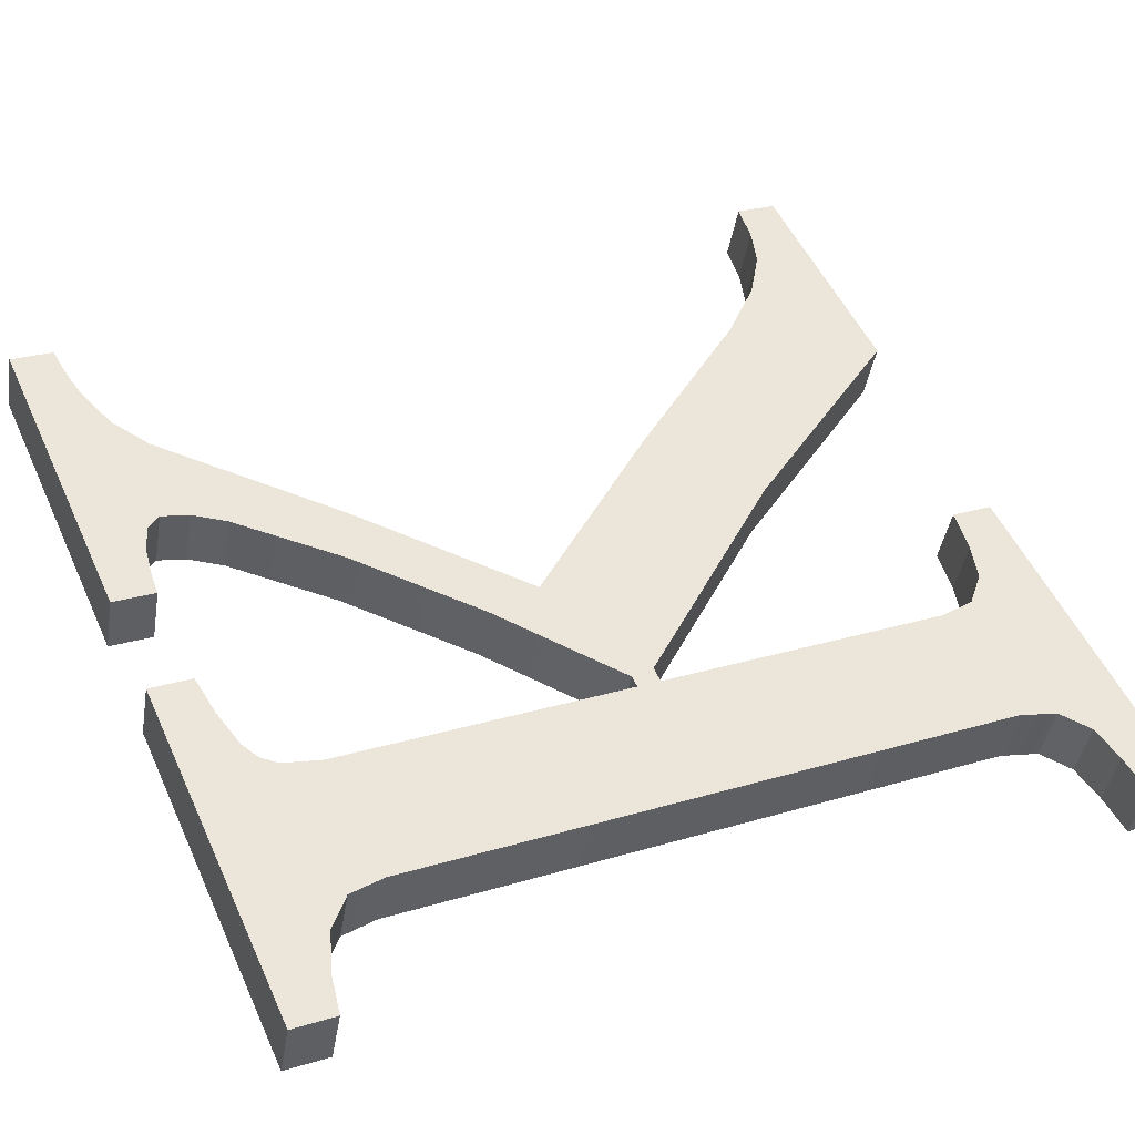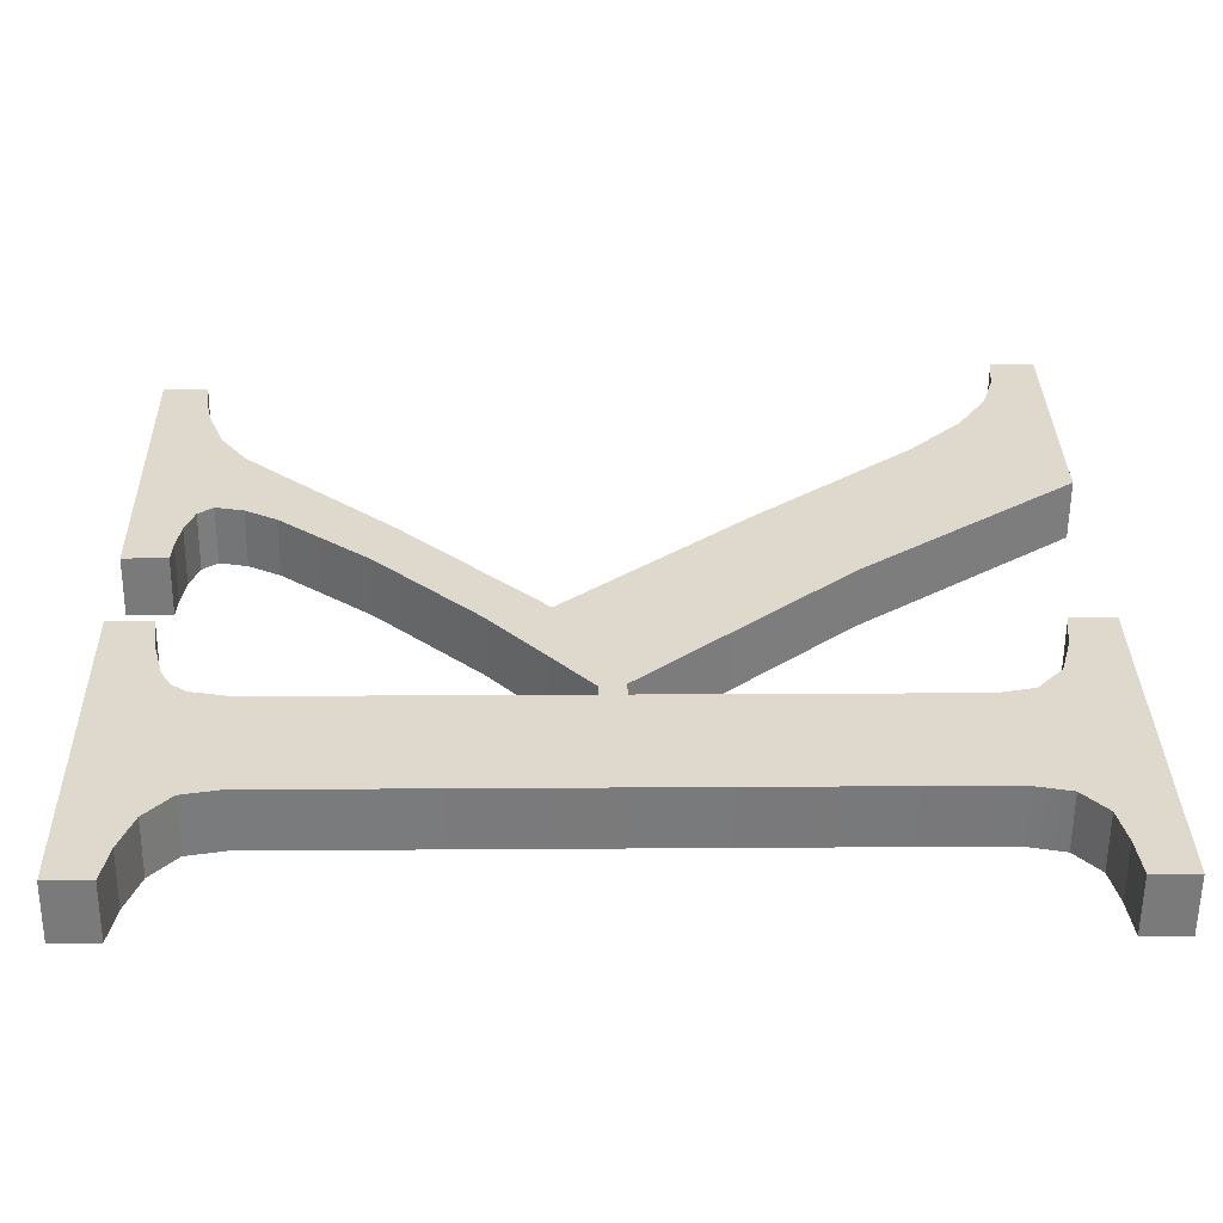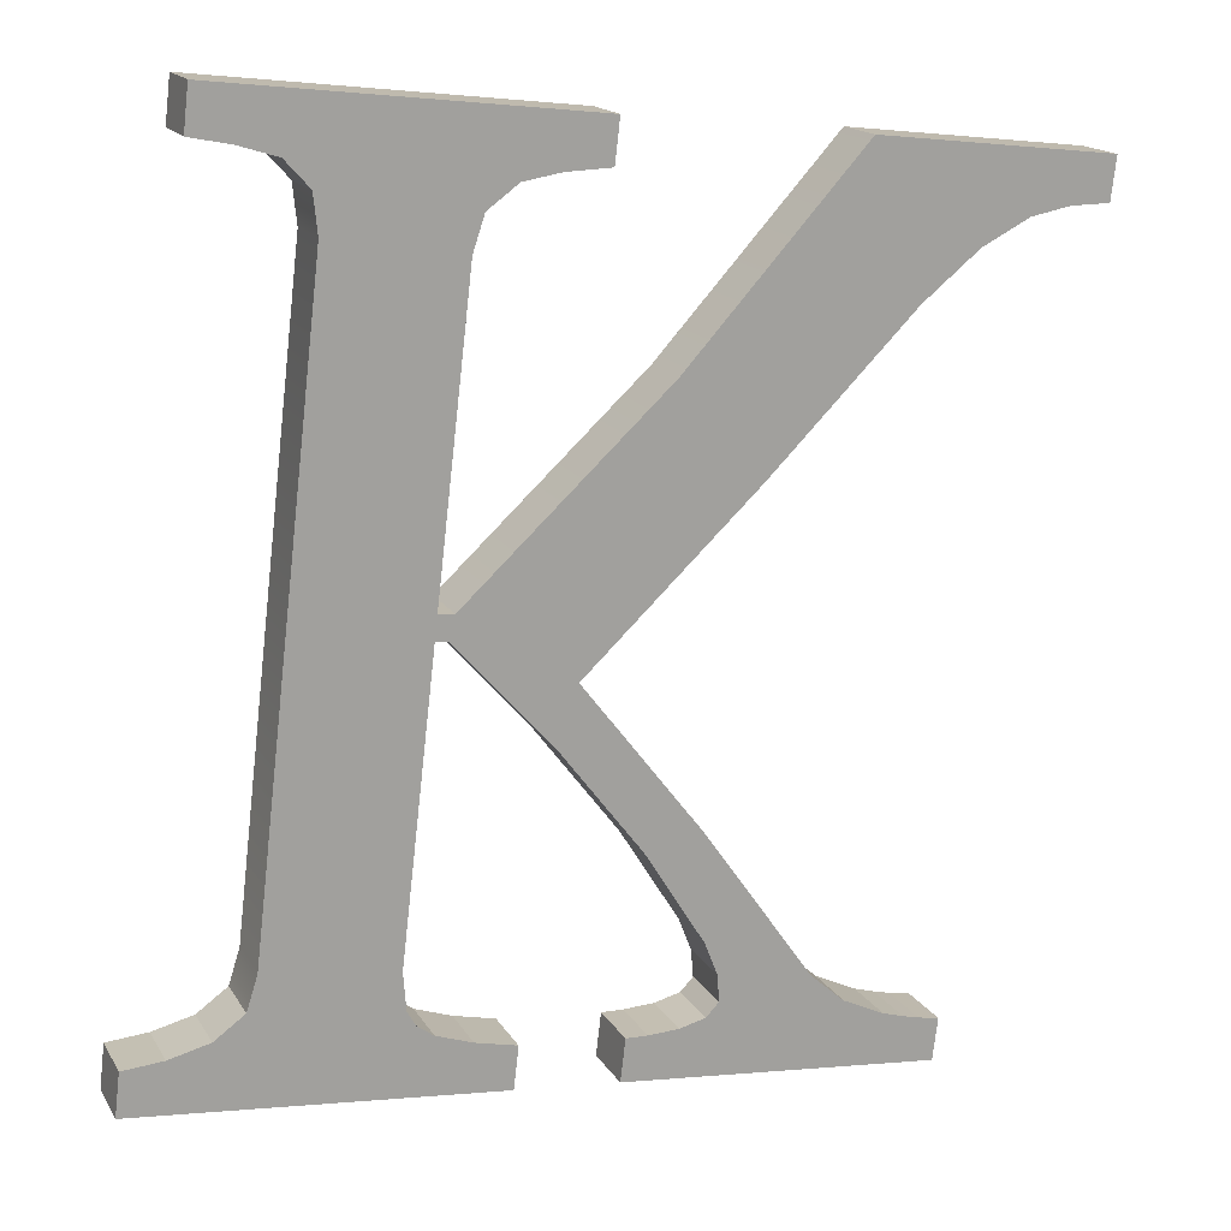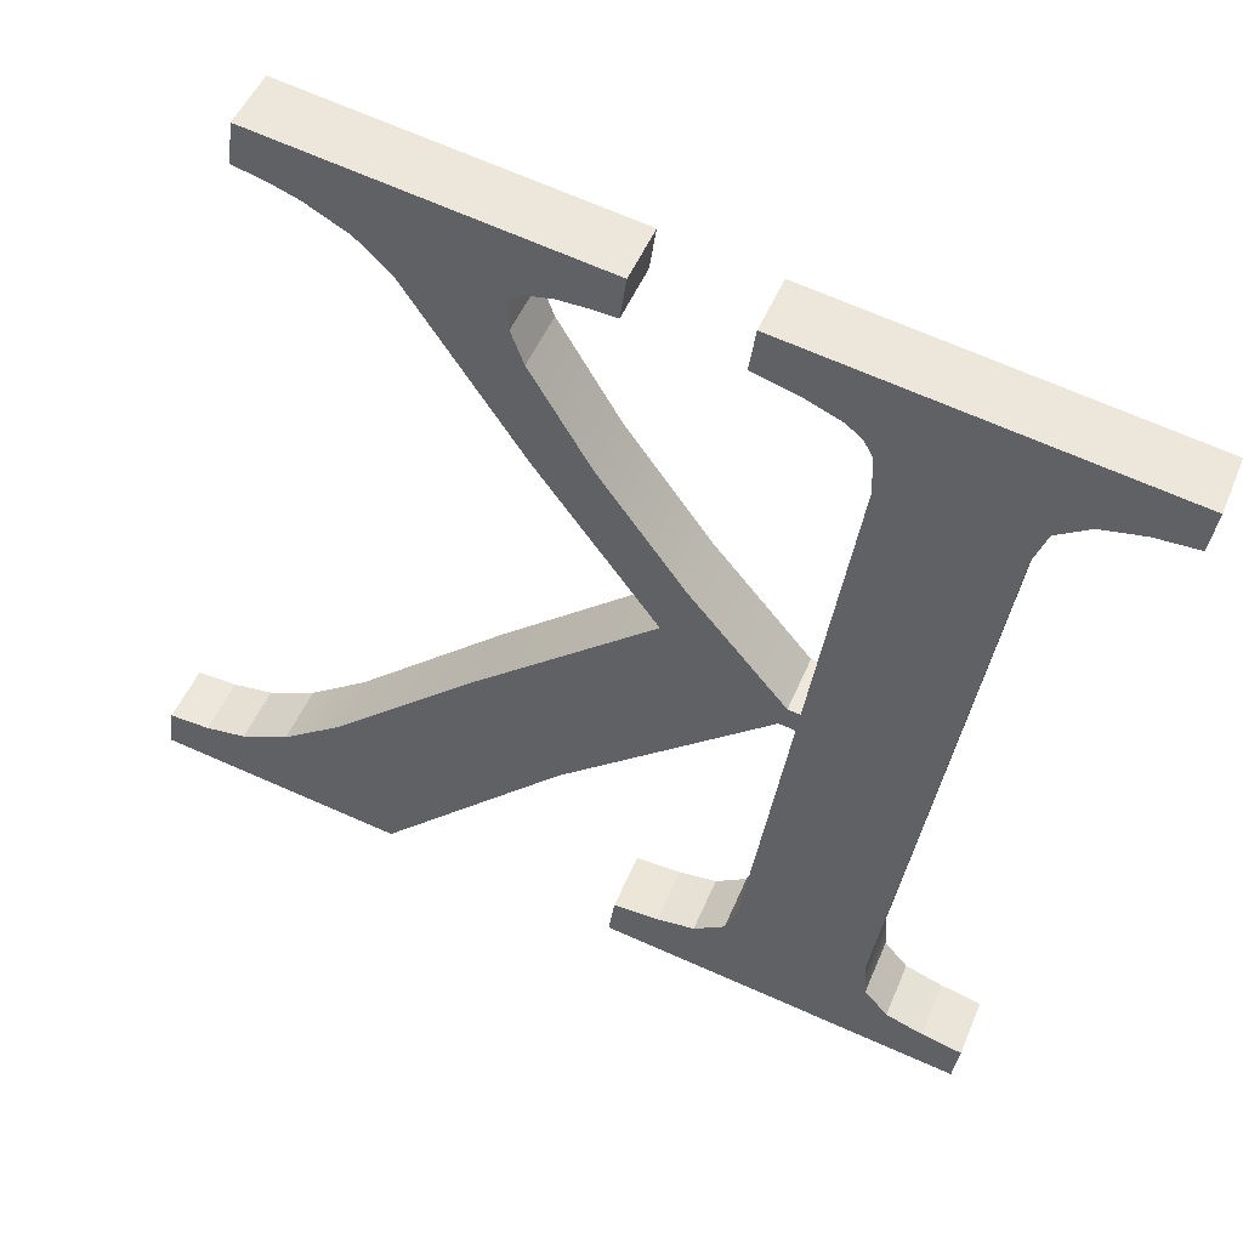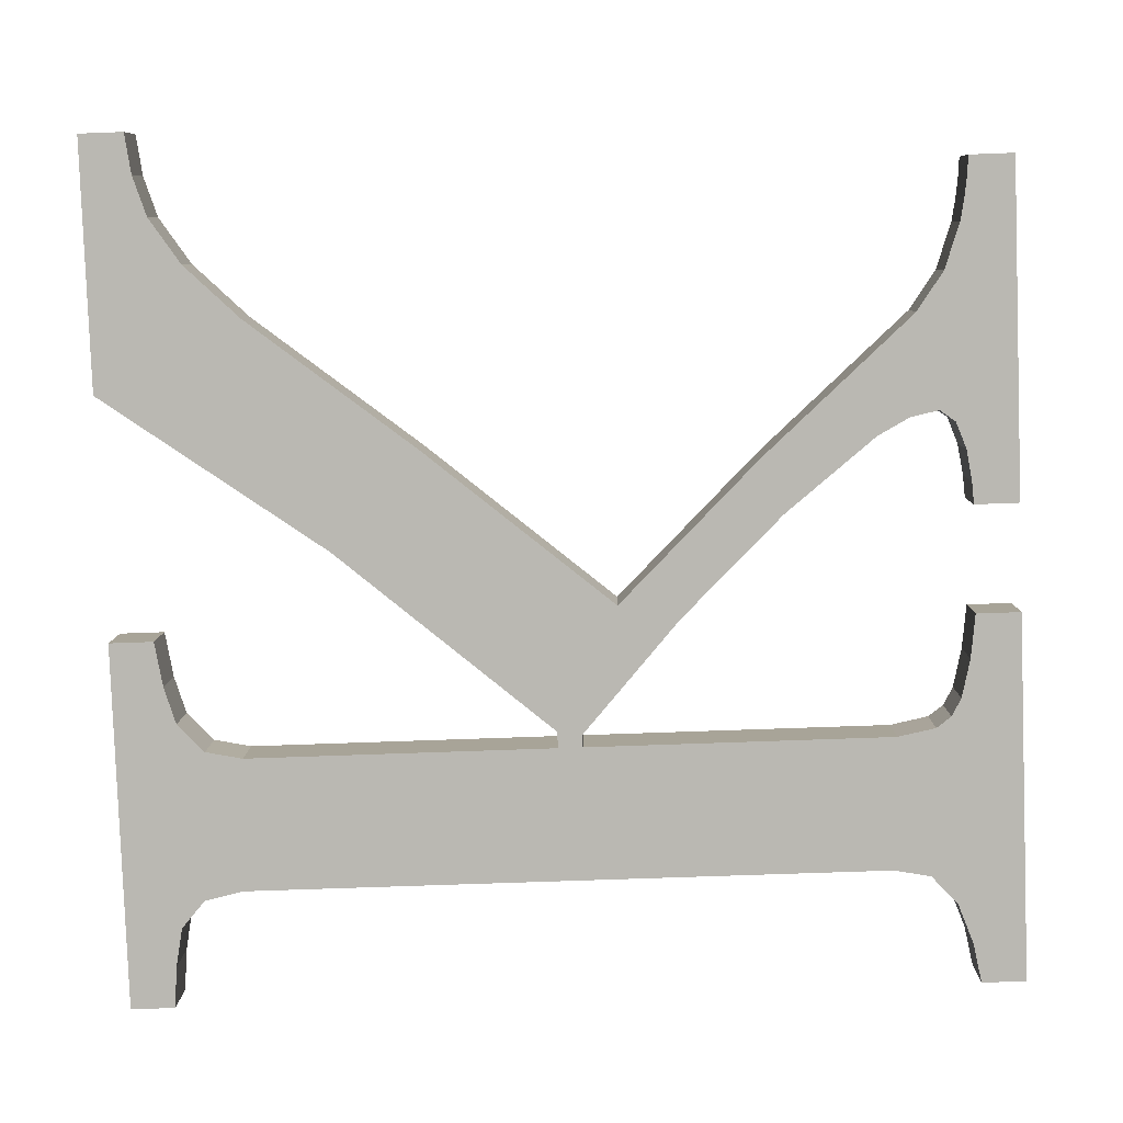
<metadata>
{"format":"obj","ext":"obj","renderer":"f3d","projection":"perspective","resolution":1024,"background":"white","views":[{"elev":25.8,"azim":-115.8,"up":"+Z"},{"elev":9.5,"azim":-91.3,"up":"+Z"},{"elev":-75.3,"azim":-6.3,"up":"+Z"},{"elev":-36.6,"azim":172.6,"up":"+Z"},{"elev":-60.1,"azim":92.3,"up":"+Z"}]}
</metadata>
<code>
o instance_5/K/ID439#ID439
v 0.02343 0.6368 0.5847
v 0.0136 0.6355 0.5806
v 0.0136 0.6368 0.5806
v 0.01468 0.6353 0.5811
v 0.01575 0.6348 0.5815
v 0.01651 0.6341 0.5819
v 0.0167 0.633 0.5819
v 0.02075 0.6348 0.5836
v 0.02046 0.6343 0.5835
v 0.0167 0.6145 0.5819
v 0.02025 0.6332 0.5834
v 0.02122 0.635 0.5838
v 0.02226 0.6353 0.5842
v 0.02343 0.6355 0.5847
v 0.03514 0.6368 0.5896
v 0.02626 0.6355 0.5859
v 0.02626 0.6368 0.5859
v 0.02686 0.6354 0.5861
v 0.0277 0.6353 0.5865
v 0.02841 0.635 0.5868
v 0.02872 0.6346 0.5869
v 0.03226 0.6348 0.5884
v 0.03124 0.634 0.588
v 0.03347 0.6352 0.5889
v 0.03407 0.6354 0.5891
v 0.03454 0.6354 0.5893
v 0.03492 0.6355 0.5895
v 0.03514 0.6355 0.5896
v 0.02618 0.6302 0.5859
v 0.02396 0.6255 0.5849
v 0.02354 0.6272 0.5848
v 0.02765 0.6296 0.5865
v 0.02811 0.6328 0.5867
v 0.02856 0.6338 0.5868
v 0.02059 0.6244 0.5835
v 0.02025 0.6237 0.5834
v 0.02025 0.6244 0.5834
v 0.02069 0.6237 0.5836
v 0.0256 0.6175 0.5856
v 0.02816 0.6201 0.5867
v 0.02987 0.6111 0.5874
v 0.03169 0.6154 0.5881
v 0.03312 0.6138 0.5887
v 0.03651 0.6111 0.5901
v 0.03435 0.6129 0.5892
v 0.03543 0.6126 0.5897
v 0.03651 0.6124 0.5901
v 0.01471 0.6125 0.5811
v 0.0136 0.6111 0.5806
v 0.0136 0.6124 0.5806
v 0.02343 0.6111 0.5847
v 0.01575 0.6127 0.5815
v 0.01648 0.6134 0.5818
v 0.02122 0.6129 0.5838
v 0.02046 0.6137 0.5835
v 0.02025 0.6147 0.5834
v 0.02222 0.6126 0.5842
v 0.02343 0.6124 0.5847
v 0.03651 0.6111 0.5901
v 0.0292 0.6111 0.589
v 0.02987 0.6111 0.5874
v 0.03584 0.6111 0.5918
v 0.02493 0.6175 0.5872
v 0.02987 0.6111 0.5874
v 0.0292 0.6111 0.589
v 0.0256 0.6175 0.5856
v 0.02002 0.6237 0.5852
v 0.02069 0.6237 0.5836
v 0.02002 0.6237 0.5852
v 0.02025 0.6237 0.5834
v 0.02069 0.6237 0.5836
v 0.01959 0.6237 0.585
v 0.02025 0.6147 0.5834
v 0.01959 0.6237 0.585
v 0.01959 0.6147 0.585
v 0.02025 0.6237 0.5834
v 0.02046 0.6137 0.5835
v 0.01959 0.6147 0.585
v 0.01979 0.6137 0.5851
v 0.02025 0.6147 0.5834
v 0.01979 0.6137 0.5851
v 0.02122 0.6129 0.5838
v 0.02046 0.6137 0.5835
v 0.02055 0.6129 0.5854
v 0.02122 0.6129 0.5838
v 0.02155 0.6126 0.5858
v 0.02222 0.6126 0.5842
v 0.02055 0.6129 0.5854
v 0.02155 0.6126 0.5858
v 0.02343 0.6124 0.5847
v 0.02222 0.6126 0.5842
v 0.02276 0.6124 0.5863
v 0.02343 0.6124 0.5847
v 0.02276 0.6111 0.5863
v 0.02343 0.6111 0.5847
v 0.02276 0.6124 0.5863
v 0.02276 0.6111 0.5863
v 0.0136 0.6111 0.5806
v 0.02343 0.6111 0.5847
v 0.01293 0.6111 0.5823
v 0.01293 0.6124 0.5823
v 0.0136 0.6111 0.5806
v 0.01293 0.6111 0.5823
v 0.0136 0.6124 0.5806
v 0.0136 0.6124 0.5806
v 0.01405 0.6125 0.5827
v 0.01471 0.6125 0.5811
v 0.01293 0.6124 0.5823
v 0.01405 0.6125 0.5827
v 0.01575 0.6127 0.5815
v 0.01471 0.6125 0.5811
v 0.01508 0.6127 0.5832
v 0.01508 0.6127 0.5832
v 0.01648 0.6134 0.5818
v 0.01575 0.6127 0.5815
v 0.0158 0.6134 0.5835
v 0.01603 0.6145 0.5835
v 0.01648 0.6134 0.5818
v 0.0158 0.6134 0.5835
v 0.0167 0.6145 0.5819
v 0.01603 0.633 0.5835
v 0.0167 0.633 0.5819
v 0.01584 0.6341 0.5835
v 0.01651 0.6341 0.5819
v 0.01651 0.6341 0.5819
v 0.01508 0.6348 0.5832
v 0.01575 0.6348 0.5815
v 0.01584 0.6341 0.5835
v 0.01508 0.6348 0.5832
v 0.01468 0.6353 0.5811
v 0.01575 0.6348 0.5815
v 0.01401 0.6353 0.5827
v 0.01468 0.6353 0.5811
v 0.01293 0.6355 0.5823
v 0.0136 0.6355 0.5806
v 0.01401 0.6353 0.5827
v 0.01293 0.6368 0.5823
v 0.0136 0.6355 0.5806
v 0.01293 0.6355 0.5823
v 0.0136 0.6368 0.5806
v 0.01293 0.6368 0.5823
v 0.02343 0.6368 0.5847
v 0.0136 0.6368 0.5806
v 0.02276 0.6368 0.5863
v 0.02343 0.6355 0.5847
v 0.02276 0.6368 0.5863
v 0.02276 0.6355 0.5863
v 0.02343 0.6368 0.5847
v 0.02276 0.6355 0.5863
v 0.02226 0.6353 0.5842
v 0.02343 0.6355 0.5847
v 0.02159 0.6353 0.5858
v 0.02159 0.6353 0.5858
v 0.02122 0.635 0.5838
v 0.02226 0.6353 0.5842
v 0.02055 0.635 0.5854
v 0.02055 0.635 0.5854
v 0.02075 0.6348 0.5836
v 0.02122 0.635 0.5838
v 0.02008 0.6348 0.5852
v 0.02046 0.6343 0.5835
v 0.02008 0.6348 0.5852
v 0.01979 0.6343 0.5851
v 0.02075 0.6348 0.5836
v 0.02046 0.6343 0.5835
v 0.01959 0.6332 0.585
v 0.02025 0.6332 0.5834
v 0.01979 0.6343 0.5851
v 0.02025 0.6244 0.5834
v 0.01959 0.6332 0.585
v 0.01959 0.6244 0.585
v 0.02025 0.6332 0.5834
v 0.02025 0.6244 0.5834
v 0.01992 0.6244 0.5852
v 0.02059 0.6244 0.5835
v 0.01959 0.6244 0.585
v 0.02059 0.6244 0.5835
v 0.02287 0.6272 0.5864
v 0.02354 0.6272 0.5848
v 0.01992 0.6244 0.5852
v 0.02551 0.6302 0.5875
v 0.02618 0.6302 0.5859
v 0.02744 0.6328 0.5883
v 0.02811 0.6328 0.5867
v 0.02789 0.6338 0.5885
v 0.02811 0.6328 0.5867
v 0.02744 0.6328 0.5883
v 0.02856 0.6338 0.5868
v 0.02805 0.6346 0.5885
v 0.02856 0.6338 0.5868
v 0.02789 0.6338 0.5885
v 0.02872 0.6346 0.5869
v 0.02774 0.635 0.5884
v 0.02872 0.6346 0.5869
v 0.02805 0.6346 0.5885
v 0.02841 0.635 0.5868
v 0.02774 0.635 0.5884
v 0.0277 0.6353 0.5865
v 0.02841 0.635 0.5868
v 0.02703 0.6353 0.5881
v 0.02703 0.6353 0.5881
v 0.02686 0.6354 0.5861
v 0.0277 0.6353 0.5865
v 0.02619 0.6354 0.5878
v 0.02686 0.6354 0.5861
v 0.02559 0.6355 0.5875
v 0.02626 0.6355 0.5859
v 0.02619 0.6354 0.5878
v 0.02559 0.6368 0.5875
v 0.02626 0.6355 0.5859
v 0.02559 0.6355 0.5875
v 0.02626 0.6368 0.5859
v 0.02559 0.6368 0.5875
v 0.03514 0.6368 0.5896
v 0.02626 0.6368 0.5859
v 0.03447 0.6368 0.5912
v 0.03514 0.6355 0.5896
v 0.03447 0.6368 0.5912
v 0.03447 0.6355 0.5912
v 0.03514 0.6368 0.5896
v 0.03447 0.6355 0.5912
v 0.03492 0.6355 0.5895
v 0.03514 0.6355 0.5896
v 0.03426 0.6355 0.5911
v 0.03492 0.6355 0.5895
v 0.03387 0.6354 0.5909
v 0.03454 0.6354 0.5893
v 0.03426 0.6355 0.5911
v 0.03387 0.6354 0.5909
v 0.03407 0.6354 0.5891
v 0.03454 0.6354 0.5893
v 0.0334 0.6354 0.5907
v 0.0334 0.6354 0.5907
v 0.03347 0.6352 0.5889
v 0.03407 0.6354 0.5891
v 0.0328 0.6352 0.5905
v 0.03347 0.6352 0.5889
v 0.03159 0.6348 0.59
v 0.03226 0.6348 0.5884
v 0.0328 0.6352 0.5905
v 0.03159 0.6348 0.59
v 0.03124 0.634 0.588
v 0.03226 0.6348 0.5884
v 0.03057 0.634 0.5896
v 0.02765 0.6296 0.5865
v 0.03057 0.634 0.5896
v 0.02698 0.6296 0.5881
v 0.03124 0.634 0.588
v 0.02396 0.6255 0.5849
v 0.02329 0.6255 0.5866
v 0.02816 0.6201 0.5867
v 0.02329 0.6255 0.5866
v 0.02749 0.6201 0.5883
v 0.02396 0.6255 0.5849
v 0.03169 0.6154 0.5881
v 0.03102 0.6154 0.5898
v 0.03312 0.6138 0.5887
v 0.03245 0.6138 0.5904
v 0.03245 0.6138 0.5904
v 0.03435 0.6129 0.5892
v 0.03312 0.6138 0.5887
v 0.03368 0.6129 0.5909
v 0.03368 0.6129 0.5909
v 0.03543 0.6126 0.5897
v 0.03435 0.6129 0.5892
v 0.03476 0.6126 0.5913
v 0.03476 0.6126 0.5913
v 0.03651 0.6124 0.5901
v 0.03543 0.6126 0.5897
v 0.03584 0.6124 0.5918
v 0.03651 0.6124 0.5901
v 0.03584 0.6111 0.5918
v 0.03651 0.6111 0.5901
v 0.03584 0.6124 0.5918
v 0.02276 0.6111 0.5863
v 0.01293 0.6124 0.5823
v 0.01293 0.6111 0.5823
v 0.01405 0.6125 0.5827
v 0.01508 0.6127 0.5832
v 0.0158 0.6134 0.5835
v 0.01603 0.6145 0.5835
v 0.02055 0.6129 0.5854
v 0.01979 0.6137 0.5851
v 0.01959 0.6147 0.585
v 0.01603 0.633 0.5835
v 0.02155 0.6126 0.5858
v 0.02276 0.6124 0.5863
v 0.02002 0.6237 0.5852
v 0.01959 0.6244 0.585
v 0.01959 0.6237 0.585
v 0.01992 0.6244 0.5852
v 0.02287 0.6272 0.5864
v 0.02493 0.6175 0.5872
v 0.02329 0.6255 0.5866
v 0.02749 0.6201 0.5883
v 0.0292 0.6111 0.589
v 0.03102 0.6154 0.5898
v 0.03245 0.6138 0.5904
v 0.03584 0.6111 0.5918
v 0.03368 0.6129 0.5909
v 0.03476 0.6126 0.5913
v 0.03584 0.6124 0.5918
v 0.02551 0.6302 0.5875
v 0.02698 0.6296 0.5881
v 0.02744 0.6328 0.5883
v 0.03057 0.634 0.5896
v 0.02789 0.6338 0.5885
v 0.02805 0.6346 0.5885
v 0.02559 0.6355 0.5875
v 0.03447 0.6368 0.5912
v 0.02559 0.6368 0.5875
v 0.02619 0.6354 0.5878
v 0.02703 0.6353 0.5881
v 0.02774 0.635 0.5884
v 0.03159 0.6348 0.59
v 0.0328 0.6352 0.5905
v 0.0334 0.6354 0.5907
v 0.03387 0.6354 0.5909
v 0.03426 0.6355 0.5911
v 0.03447 0.6355 0.5912
v 0.01401 0.6353 0.5827
v 0.01293 0.6368 0.5823
v 0.01293 0.6355 0.5823
v 0.02276 0.6368 0.5863
v 0.01508 0.6348 0.5832
v 0.01584 0.6341 0.5835
v 0.02008 0.6348 0.5852
v 0.01979 0.6343 0.5851
v 0.01959 0.6332 0.585
v 0.02055 0.635 0.5854
v 0.02159 0.6353 0.5858
v 0.02276 0.6355 0.5863
f 1 2 3
f 2 1 4
f 4 1 5
f 5 1 6
f 6 1 7
f 7 1 8
f 7 8 9
f 7 9 10
f 10 9 11
f 8 1 12
f 12 1 13
f 13 1 14
f 15 16 17
f 16 15 18
f 18 15 19
f 19 15 20
f 20 15 21
f 21 15 22
f 21 22 23
f 22 15 24
f 24 15 25
f 25 15 26
f 26 15 27
f 27 15 28
f 29 30 31
f 30 29 32
f 32 29 33
f 32 33 23
f 23 33 34
f 23 34 21
f 35 36 37
f 36 35 38
f 38 35 31
f 38 31 39
f 39 31 30
f 39 30 40
f 39 40 41
f 41 40 42
f 41 42 43
f 41 43 44
f 44 43 45
f 44 45 46
f 44 46 47
f 48 49 50
f 49 48 51
f 51 48 52
f 51 52 53
f 51 53 10
f 51 10 54
f 54 10 55
f 55 10 56
f 56 10 11
f 56 11 37
f 56 37 36
f 51 54 57
f 51 57 58
f 59 60 61
f 60 59 62
f 63 64 65
f 64 63 66
f 67 66 63
f 66 67 68
f 69 70 71
f 70 69 72
f 73 74 75
f 74 73 76
f 77 78 79
f 78 77 80
f 81 82 83
f 82 81 84
f 85 86 87
f 86 85 88
f 89 90 91
f 90 89 92
f 93 94 95
f 94 93 96
f 97 98 99
f 98 97 100
f 101 102 103
f 102 101 104
f 105 106 107
f 106 105 108
f 109 110 111
f 110 109 112
f 113 114 115
f 114 113 116
f 117 118 119
f 118 117 120
f 121 120 117
f 120 121 122
f 123 122 121
f 122 123 124
f 125 126 127
f 126 125 128
f 129 130 131
f 130 129 132
f 133 134 135
f 134 133 136
f 137 138 139
f 138 137 140
f 141 142 143
f 142 141 144
f 145 146 147
f 146 145 148
f 149 150 151
f 150 149 152
f 153 154 155
f 154 153 156
f 157 158 159
f 158 157 160
f 161 162 163
f 162 161 164
f 165 166 167
f 166 165 168
f 169 170 171
f 170 169 172
f 173 174 175
f 174 173 176
f 177 178 179
f 178 177 180
f 181 179 178
f 179 181 182
f 183 182 181
f 182 183 184
f 185 186 187
f 186 185 188
f 189 190 191
f 190 189 192
f 193 194 195
f 194 193 196
f 197 198 199
f 198 197 200
f 201 202 203
f 202 201 204
f 205 206 207
f 206 205 208
f 209 210 211
f 210 209 212
f 213 214 215
f 214 213 216
f 217 218 219
f 218 217 220
f 221 222 223
f 222 221 224
f 225 226 227
f 226 225 228
f 229 230 231
f 230 229 232
f 233 234 235
f 234 233 236
f 237 238 239
f 238 237 240
f 241 242 243
f 242 241 244
f 245 246 247
f 246 245 248
f 249 247 250
f 247 249 245
f 251 252 253
f 252 251 254
f 255 253 256
f 253 255 251
f 257 256 258
f 256 257 255
f 259 260 261
f 260 259 262
f 263 264 265
f 264 263 266
f 267 268 269
f 268 267 270
f 271 272 273
f 272 271 274
f 275 276 277
f 276 275 278
f 278 275 279
f 279 275 280
f 280 275 281
f 281 275 282
f 281 282 283
f 281 283 284
f 281 284 285
f 282 275 286
f 286 275 287
f 288 289 290
f 289 288 291
f 291 288 292
f 292 288 293
f 292 293 294
f 294 293 295
f 295 293 296
f 295 296 297
f 297 296 298
f 298 296 299
f 298 299 300
f 300 299 301
f 301 299 302
f 294 303 292
f 303 294 304
f 303 304 305
f 305 304 306
f 305 306 307
f 307 306 308
f 309 310 311
f 310 309 312
f 310 312 313
f 310 313 314
f 310 314 308
f 310 308 315
f 315 308 306
f 310 315 316
f 310 316 317
f 310 317 318
f 310 318 319
f 310 319 320
f 321 322 323
f 322 321 324
f 324 321 325
f 324 325 326
f 324 326 285
f 324 285 327
f 327 285 328
f 328 285 329
f 329 285 284
f 329 284 290
f 329 290 289
f 324 327 330
f 324 330 331
f 324 331 332

</code>
